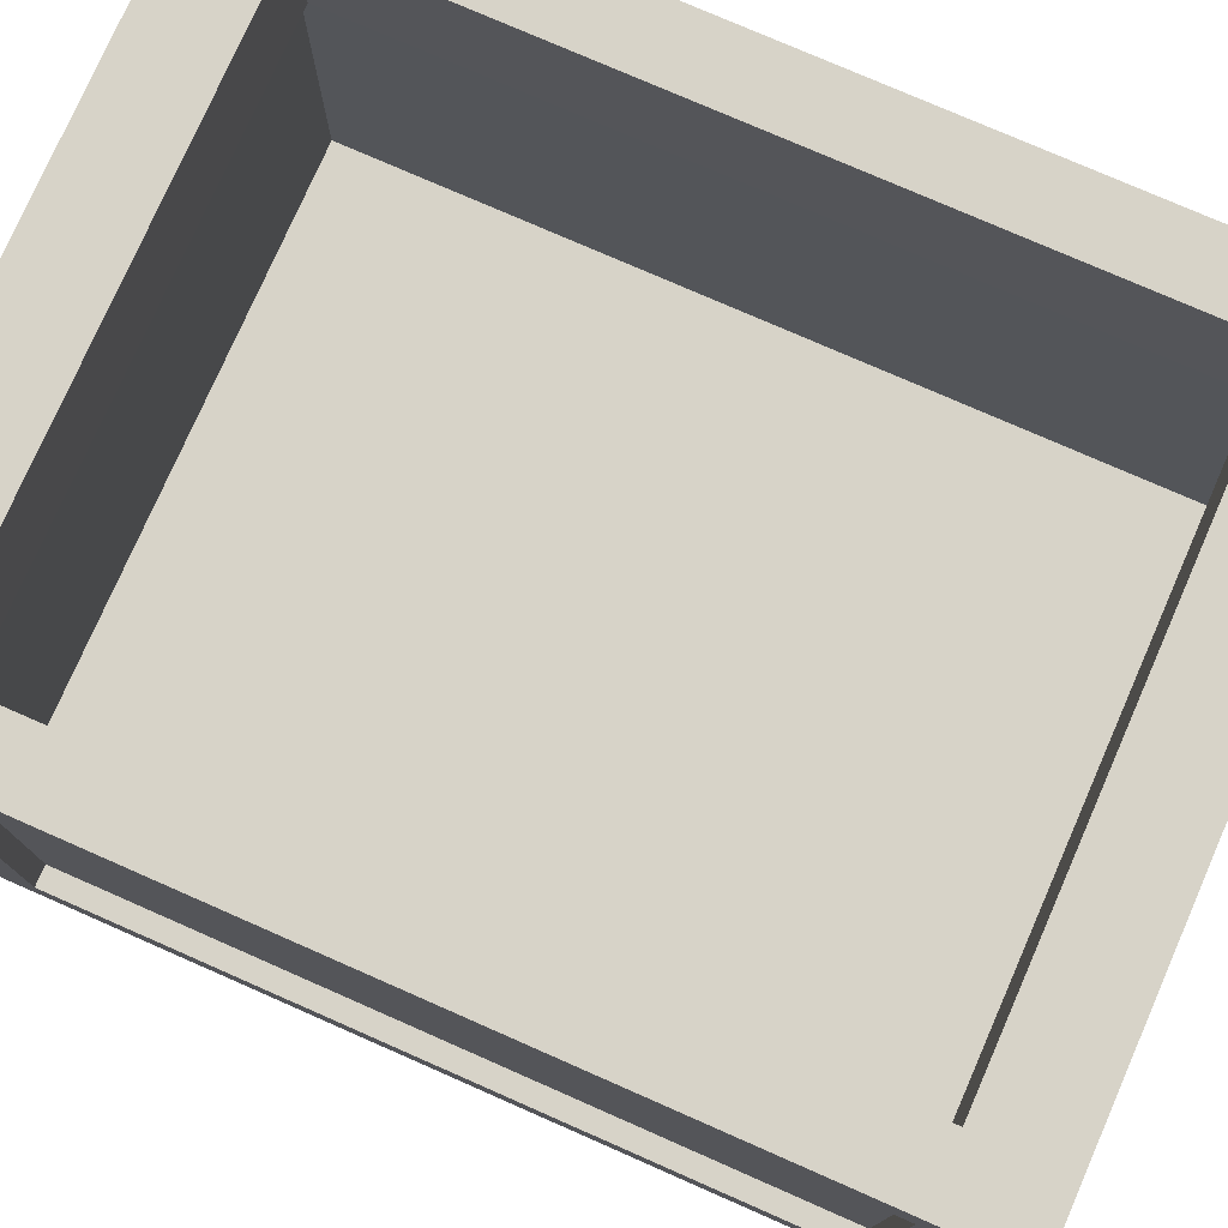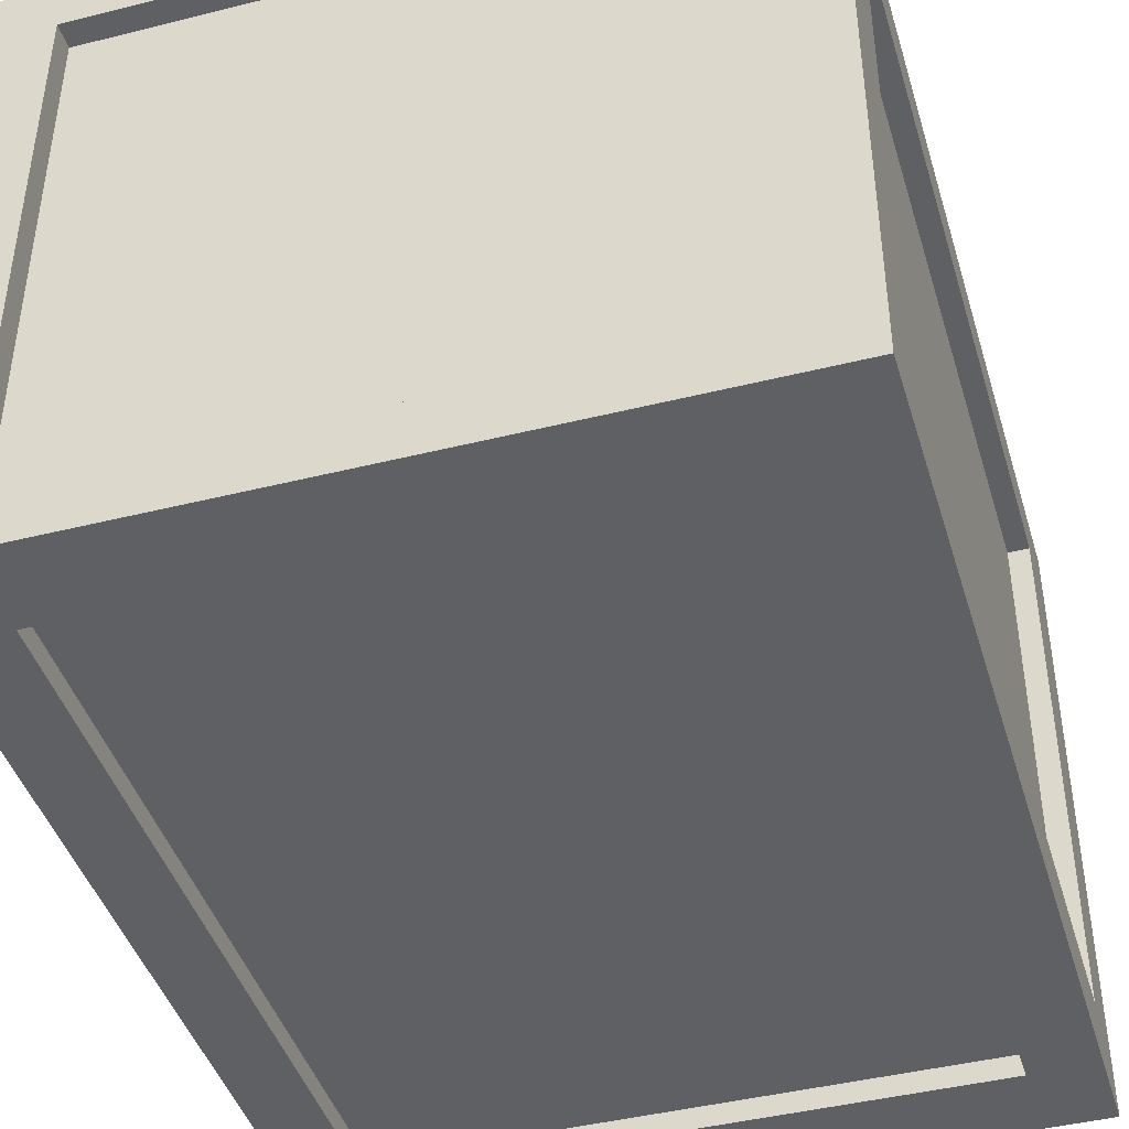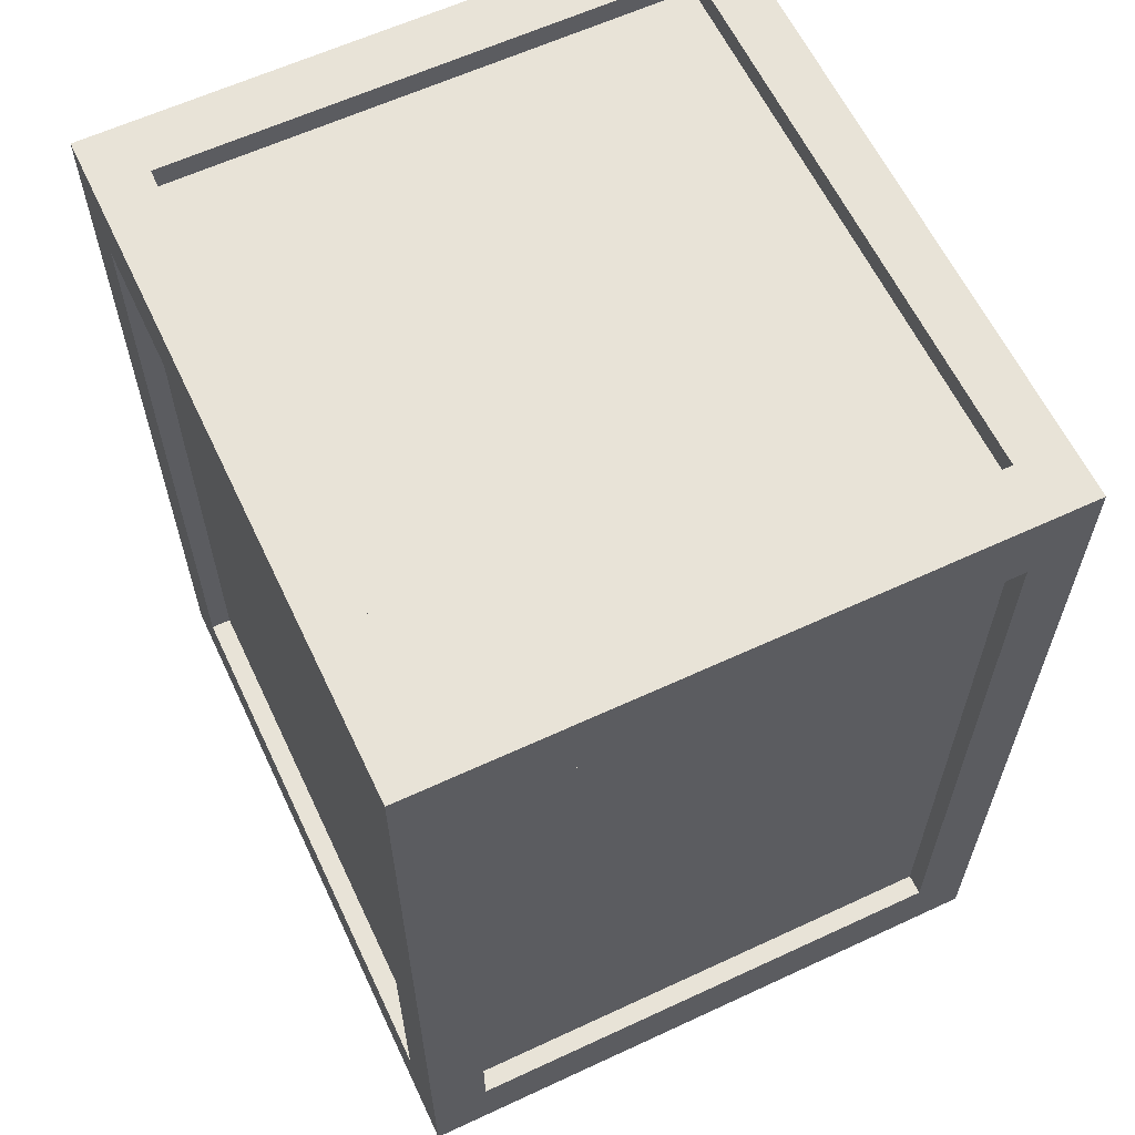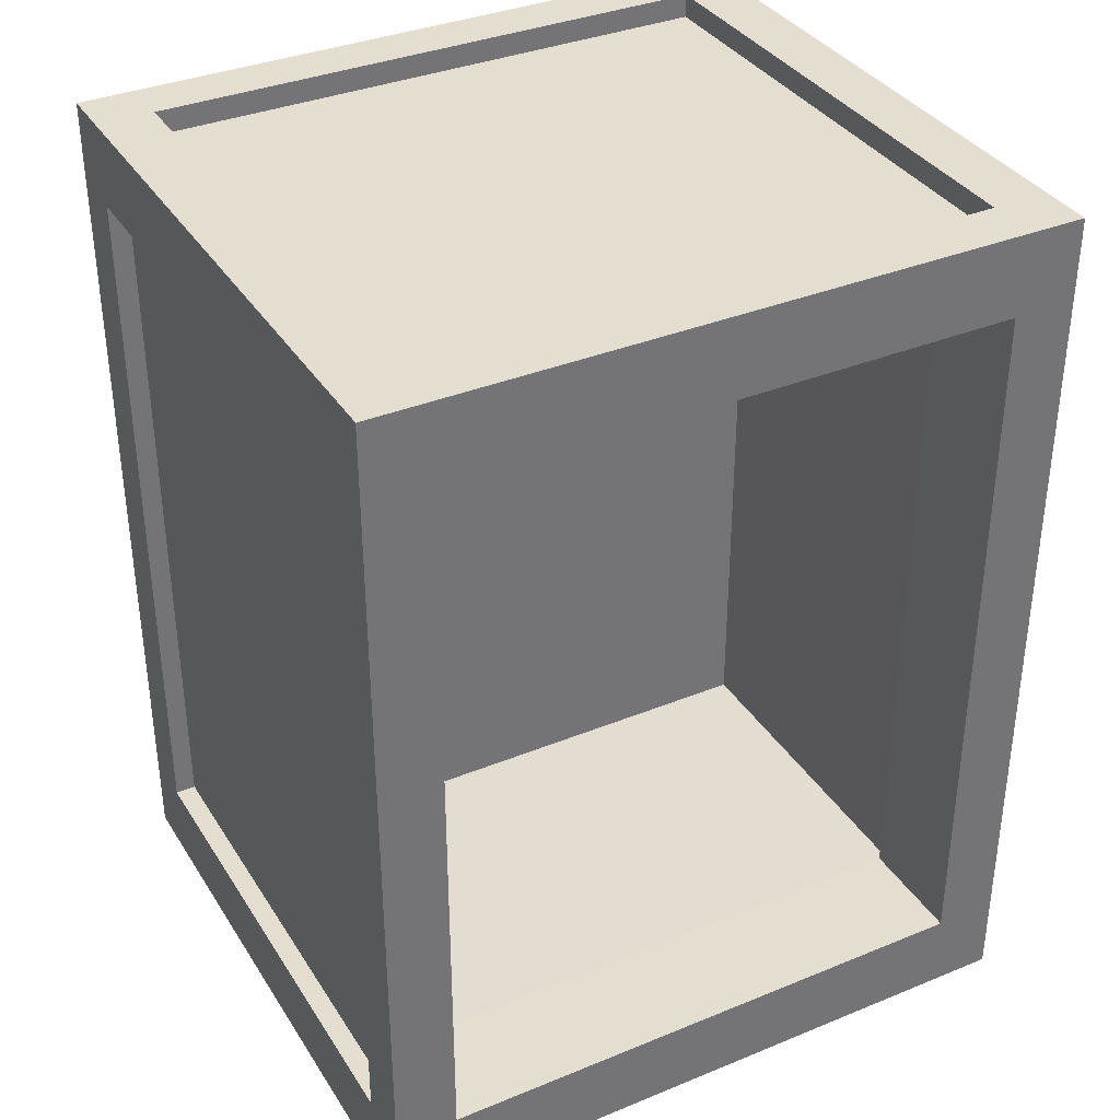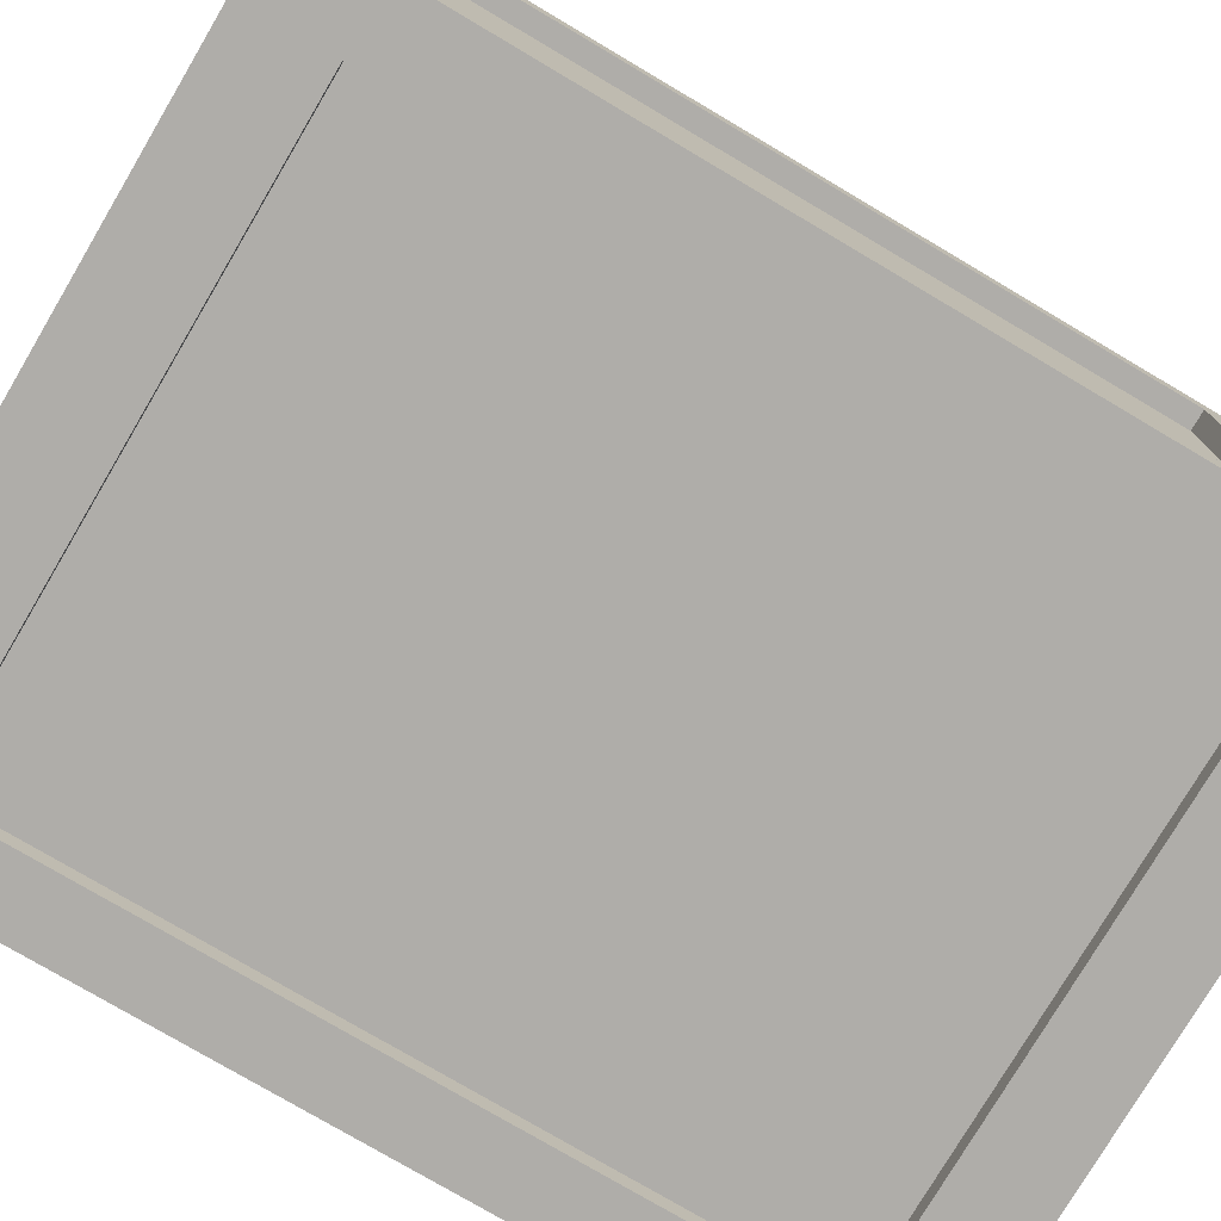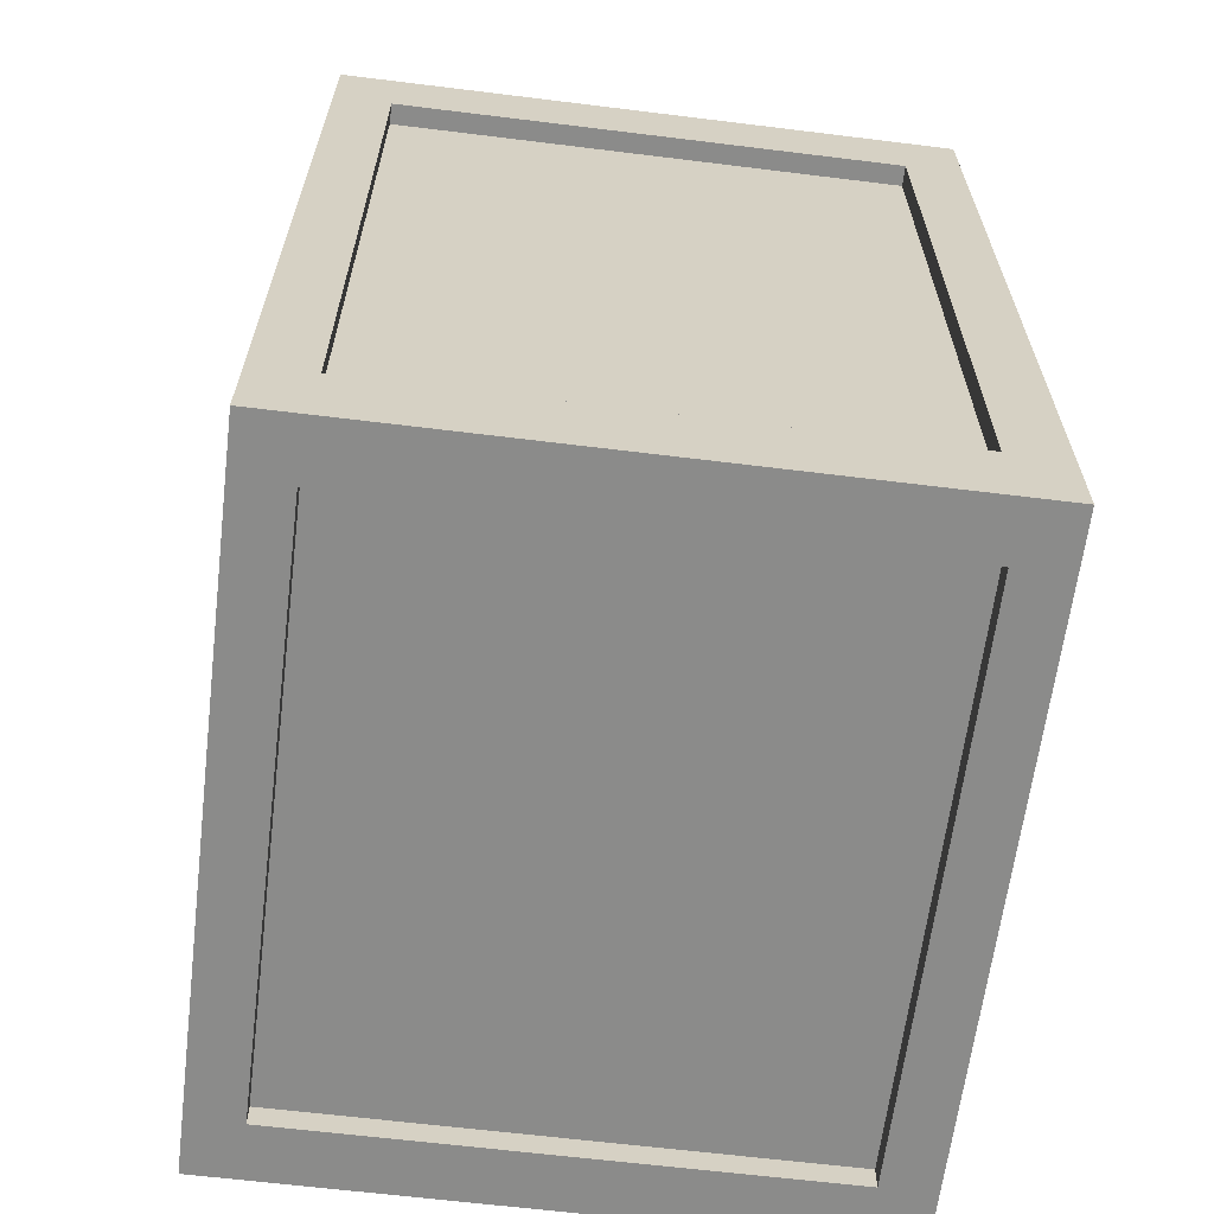
<metadata>
{"format":"obj","ext":"obj","renderer":"f3d","projection":"perspective","resolution":1024,"background":"white","views":[{"elev":77.1,"azim":113.7,"up":"+Y"},{"elev":-43.3,"azim":-163.5,"up":"+Y"},{"elev":61.5,"azim":64.7,"up":"+Z"},{"elev":35.8,"azim":151.7,"up":"+Z"},{"elev":-77.3,"azim":-120.6,"up":"+Y"},{"elev":-63.7,"azim":82.9,"up":"+Z"}]}
</metadata>
<code>
g default
v -4.027 0.1281 4.15
v 2.125 0.1281 4.15
v -4.027 5.743 4.15
v 2.125 5.743 4.15
v -4.027 5.743 -3.798
v 2.125 5.743 -3.798
v -4.027 0.1281 -3.798
v 2.125 0.1281 -3.798
v 2.125 0.6428 -3.069
v 2.125 0.6428 3.421
v 2.125 5.228 -3.069
v 2.125 5.228 3.421
v -4.027 0.6428 -3.069
v -4.027 0.6428 3.421
v -4.027 5.228 3.421
v -4.027 5.228 -3.069
v -3.514 0.596 4.15
v 1.613 0.596 4.15
v 1.613 5.275 4.15
v -3.514 5.275 4.15
v -3.514 5.275 -3.798
v 1.613 5.275 -3.798
v 1.613 0.596 -3.798
v -3.514 0.596 -3.798
v -3.463 5.743 3.421
v 1.561 5.743 3.421
v 1.561 5.743 -3.069
v -3.463 5.743 -3.069
v -3.463 0.1281 -3.069
v 1.561 0.1281 -3.069
v 1.561 0.1281 3.421
v -3.463 0.1281 3.421
v -3.514 0.596 3.938
v 1.613 0.596 3.938
v 1.613 5.275 3.938
v -3.514 5.275 3.938
v -3.514 5.275 -3.585
v 1.613 5.275 -3.585
v 1.613 0.596 -3.585
v -3.514 0.596 -3.585
v -3.463 0.3136 -3.069
v 1.561 0.3136 -3.069
v 1.561 0.3136 3.421
v -3.463 0.3136 3.421
v 1.94 0.6428 -3.069
v 1.94 0.6428 3.421
v 1.94 5.228 -3.069
v 1.94 5.228 3.421
v -3.841 0.6428 -3.069
v -3.841 0.6428 3.421
v -3.841 5.228 3.421
v -3.841 5.228 -3.069
v 1.561 4.732 -3.069
v 1.561 4.732 3.421
v -3.463 4.732 3.421
v -3.463 4.732 -3.069
v -3.695 1.503 3.654
v 1.794 1.503 3.654
v 1.794 1.503 -3.302
v -3.695 1.503 -3.302
v 1.763 4.732 -3.271
v 1.763 4.732 3.623
v -3.664 4.732 3.623
v -3.664 4.732 -3.271
g pCube7
f 33 34 35 36
f 57 58 59 60
f 37 38 39 40
f 41 42 43 44
f 46 45 47 48
f 49 50 51 52
f 2 8 9 10
f 8 6 11 9
f 6 4 12 11
f 4 2 10 12
f 7 1 14 13
f 1 3 15 14
f 3 5 16 15
f 5 7 13 16
f 1 2 18 17
f 2 4 19 18
f 4 3 20 19
f 3 1 17 20
f 5 6 22 21
f 6 8 23 22
f 8 7 24 23
f 7 5 21 24
f 3 4 26 25
f 4 6 27 26
f 6 5 28 27
f 5 3 25 28
f 7 8 30 29
f 8 2 31 30
f 2 1 32 31
f 1 7 29 32
f 17 18 34 33
f 18 19 35 34
f 19 20 36 35
f 20 17 33 36
f 25 26 54 55
f 26 27 53 54
f 27 28 56 53
f 28 25 55 56
f 21 22 38 37
f 22 23 39 38
f 23 24 40 39
f 24 21 37 40
f 29 30 42 41
f 30 31 43 42
f 31 32 44 43
f 32 29 41 44
f 10 9 45 46
f 9 11 47 45
f 11 12 48 47
f 12 10 46 48
f 13 14 50 49
f 14 15 51 50
f 15 16 52 51
f 16 13 49 52
f 62 61 59 58
f 63 62 58 57
f 64 63 57 60
f 61 64 60 59
f 54 53 61 62
f 55 54 62 63
f 56 55 63 64
f 53 56 64 61

</code>
